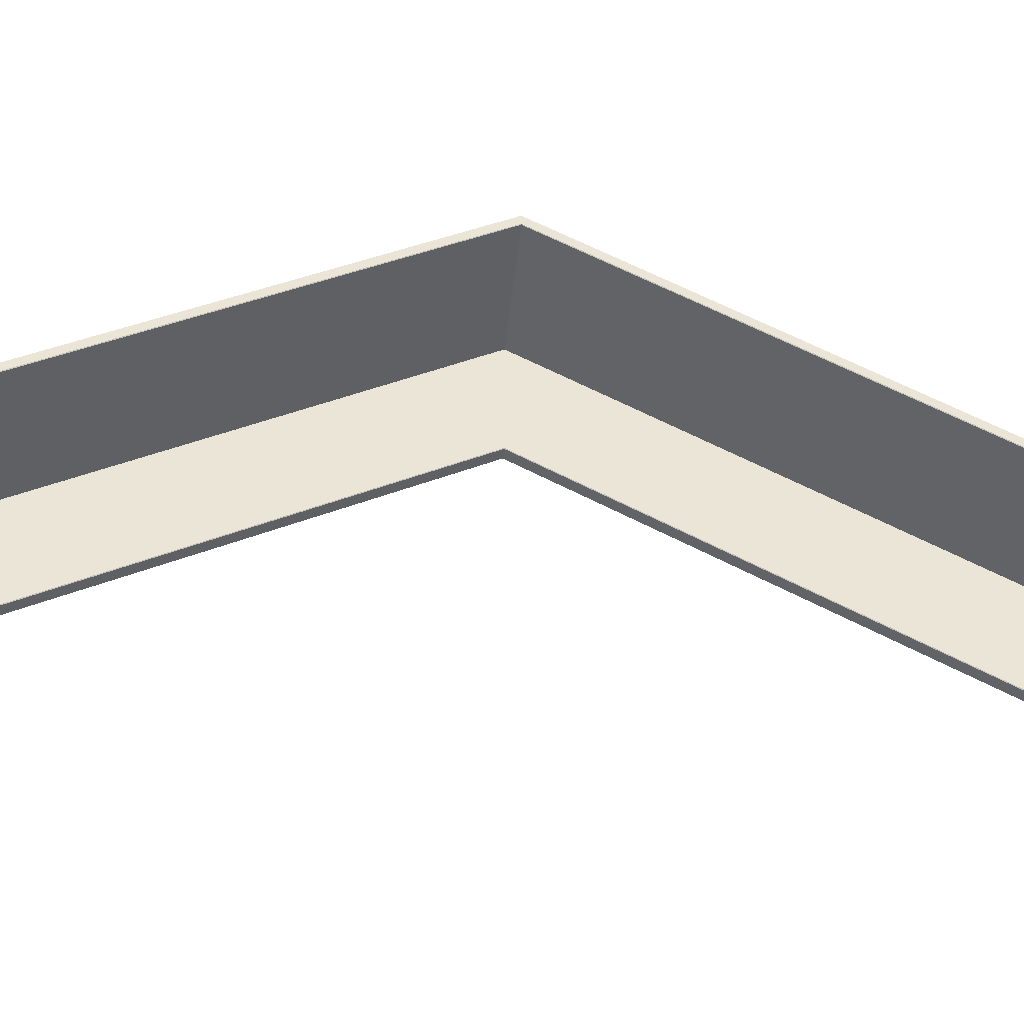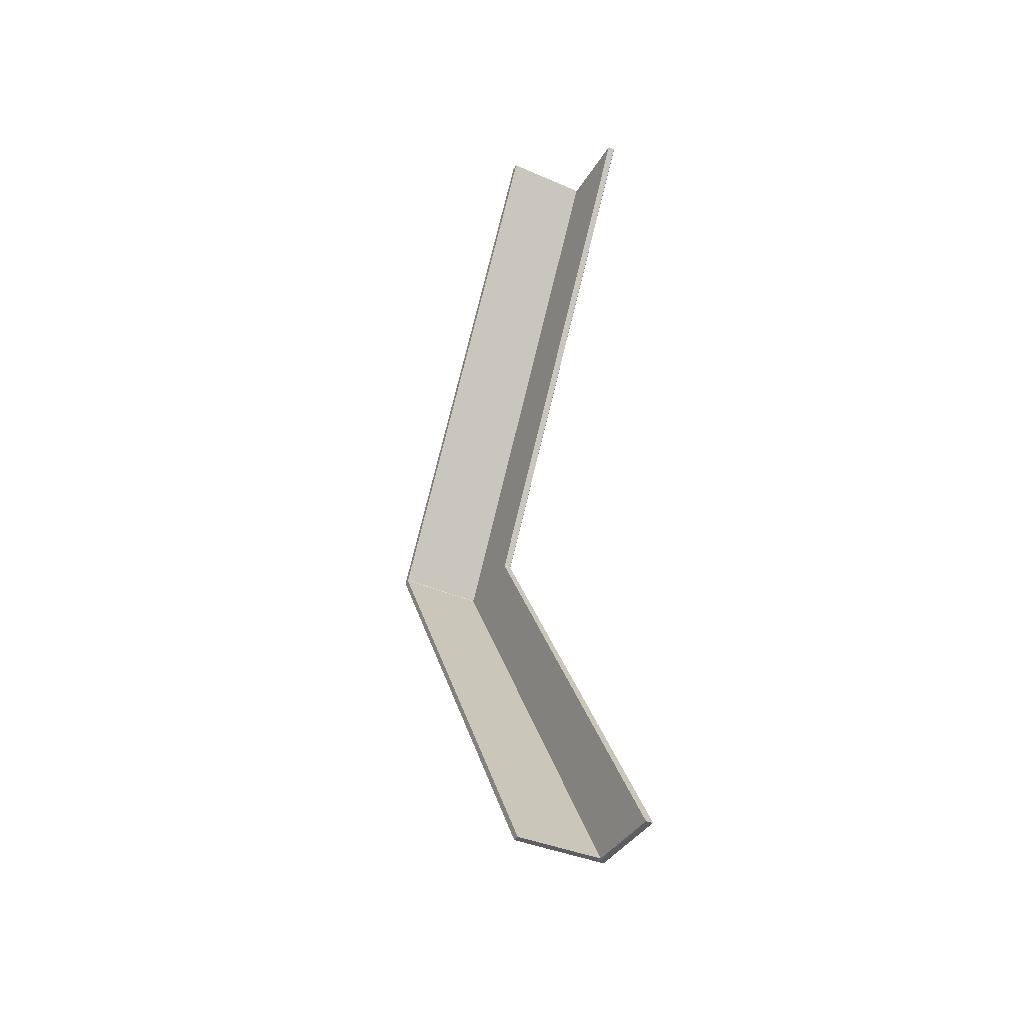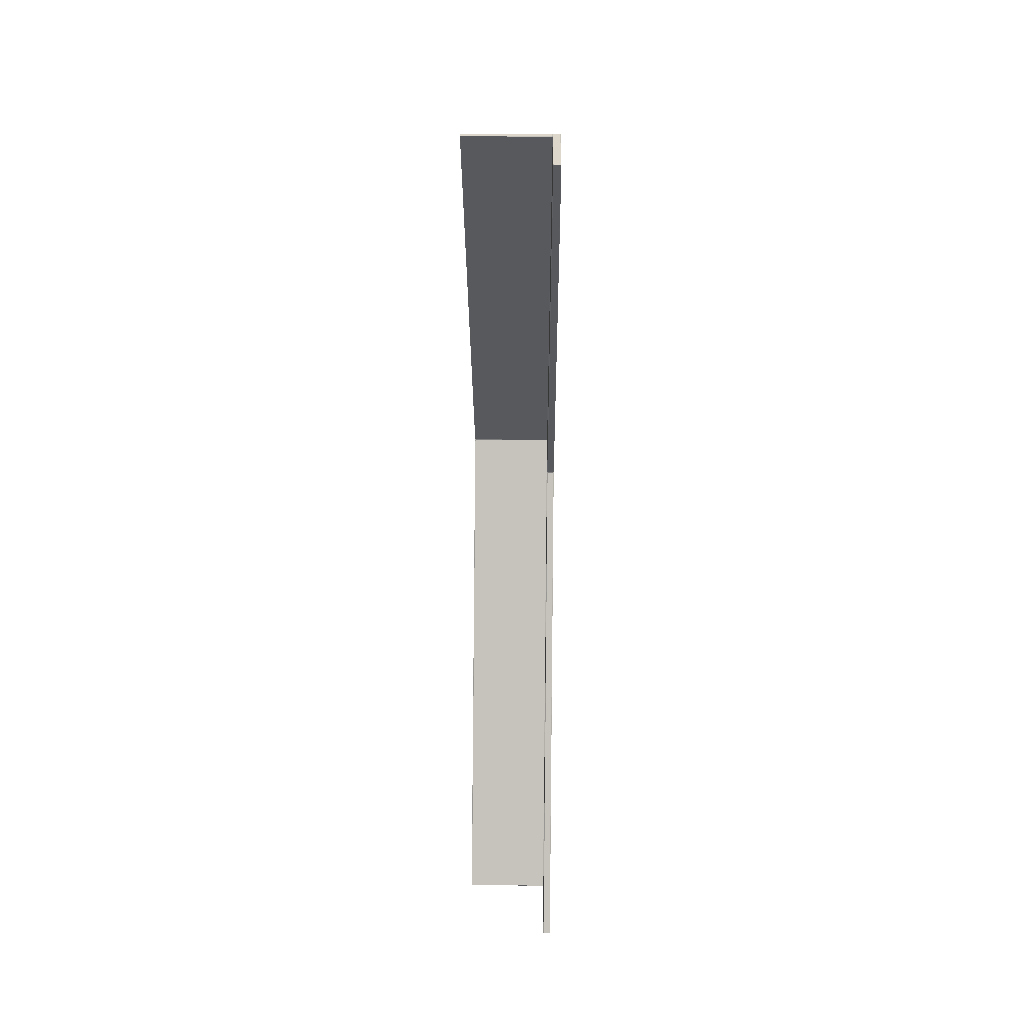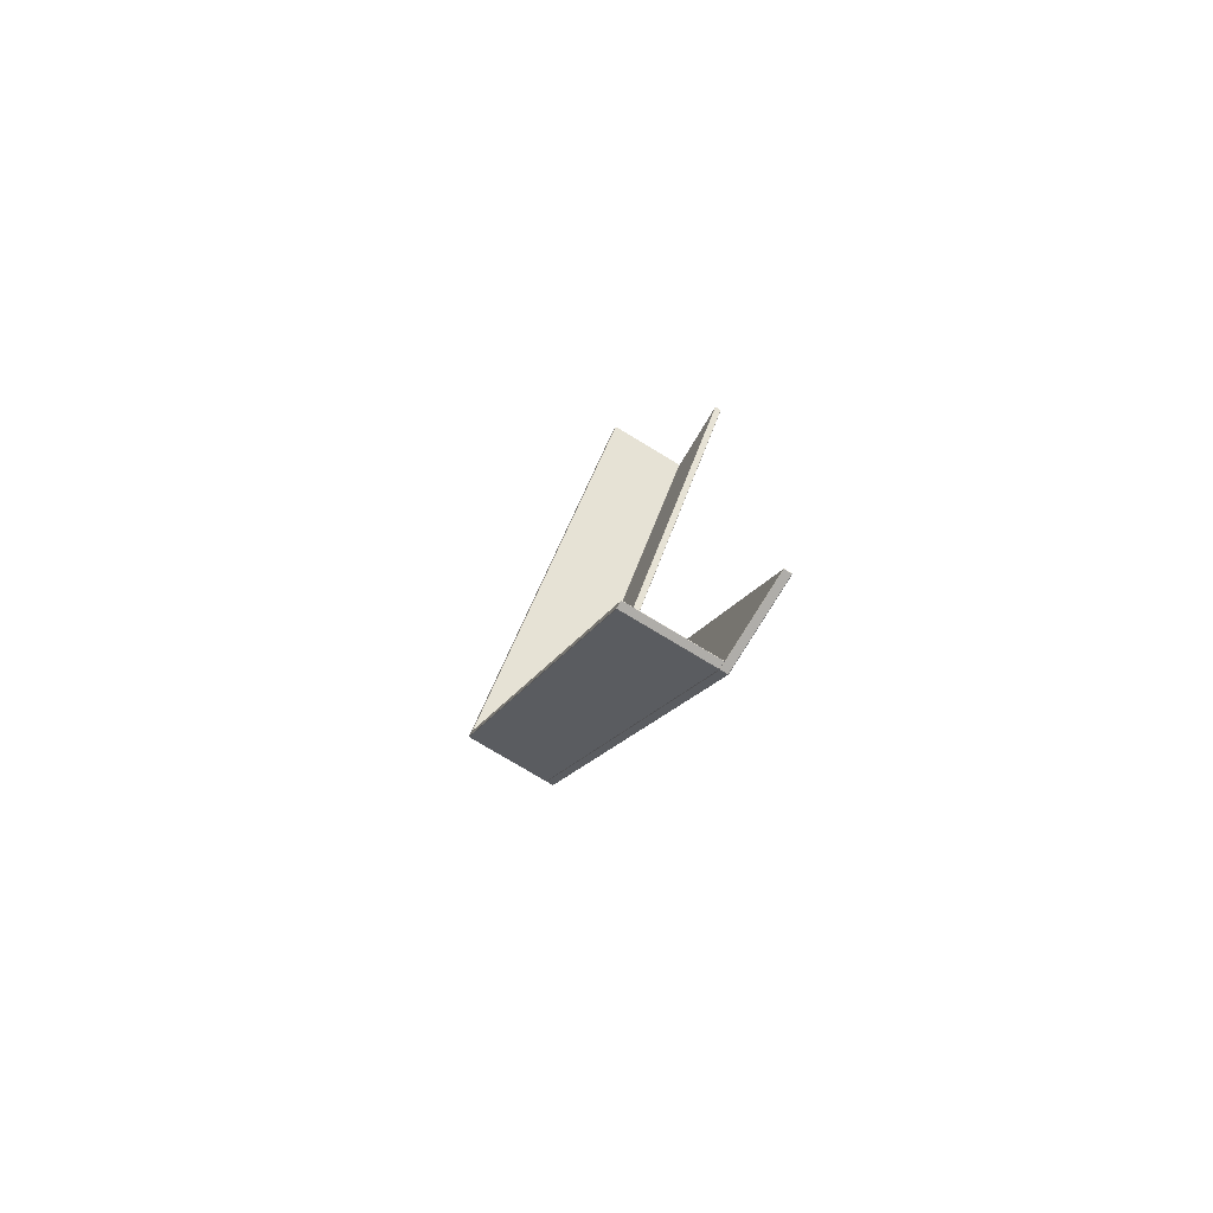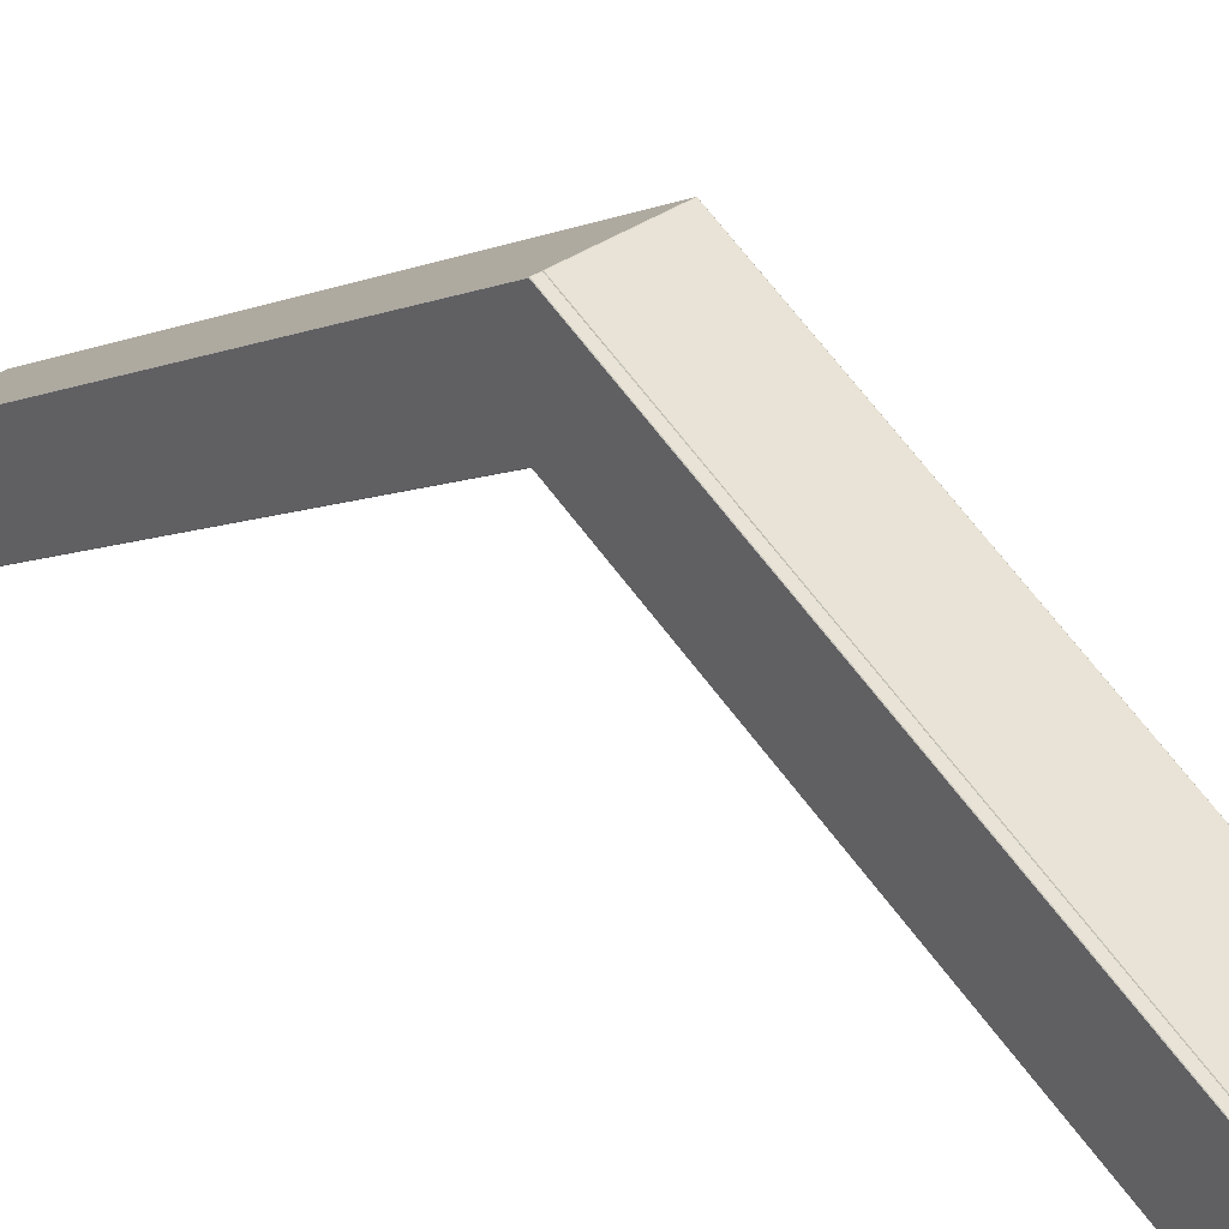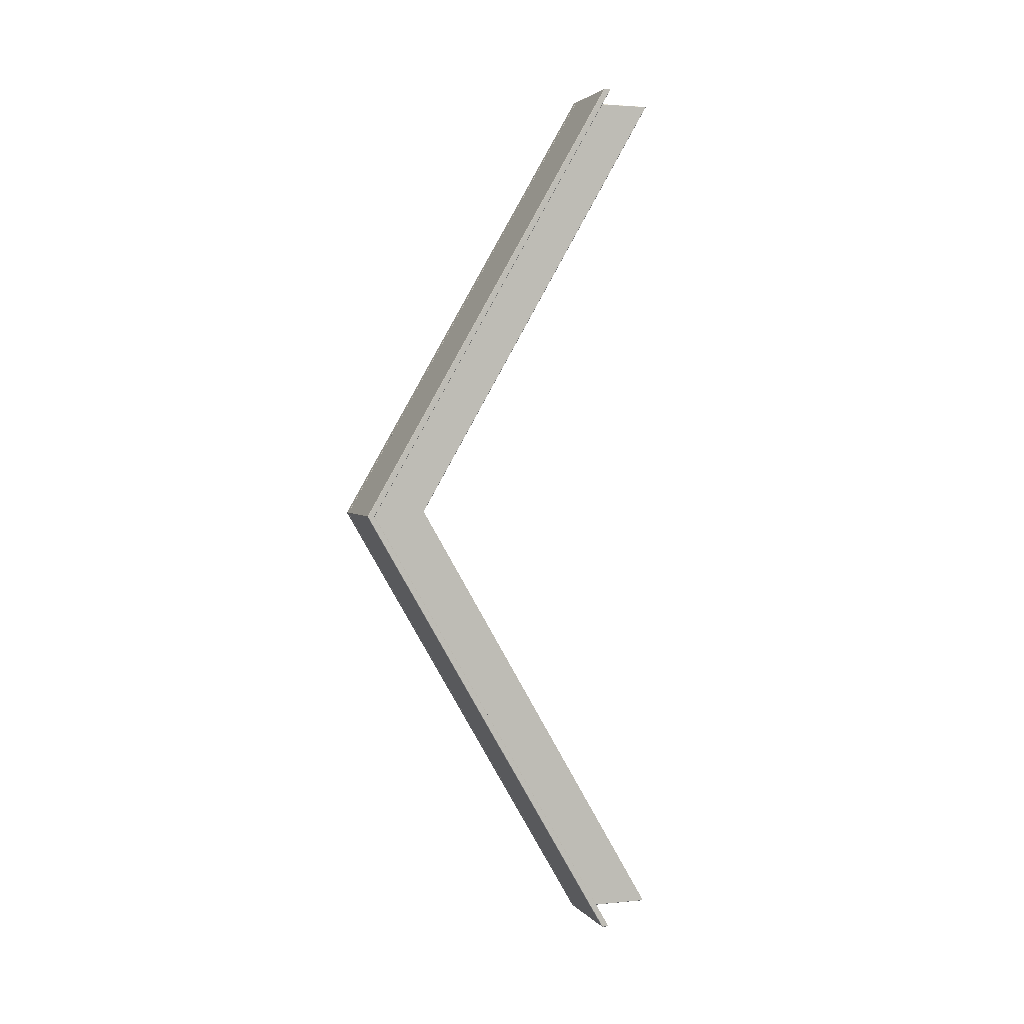
<metadata>
{"format":"obj","ext":"obj","renderer":"f3d","projection":"perspective","resolution":1024,"background":"white","views":[{"elev":-47.1,"azim":-95.9,"up":"+Y"},{"elev":-39.2,"azim":-28.3,"up":"+Z"},{"elev":30.7,"azim":0.9,"up":"+Z"},{"elev":-77.4,"azim":-31.1,"up":"+Z"},{"elev":33.0,"azim":134.8,"up":"+Y"},{"elev":2.8,"azim":-108.9,"up":"+Z"}]}
</metadata>
<code>
o zadeldak_roof_side_2000
v -0.2296 0.9908 0.00087
v -0.2299 0.2743 1.242
v -0.000984 0.2743 1.242
v -0.00063 0.9908 0.00087
v 0.00137 0.9908 0.00087
v 0.001003 0.2743 1.242
v 0.01901 0.2743 1.242
v 0.01937 0.9908 0.00087
v 0.00037 0.9903 -0
v -0.00063 0.9708 0.00087
v 0.00037 0.9723 -0
v -0.2306 0.9903 -0
v -0.2296 0.9708 0.00087
v -0.2306 0.9723 -0
v 1.6e-05 0.2556 1.242
v -0.000984 0.2548 1.243
v -0.000984 0.2543 1.242
v -0.2299 0.2543 1.242
v -0.2299 0.2548 1.243
v -0.2309 0.2556 1.242
v -0.2309 0.2732 1.242
v -0.2299 0.2728 1.243
v -0.000984 0.2728 1.243
v 1.6e-05 0.2732 1.242
v 0.02037 0.7614 -0
v 0.01937 0.7599 0.00087
v 0.00137 0.7599 0.00087
v 0.00037 0.7614 -0
v 0.02037 0.9903 -0
v 0.00037 0.9903 -0
v 0.001003 0.04339 1.242
v 0.001003 0.04389 1.243
v 3e-06 0.04449 1.242
v 1.3e-05 0.2733 1.242
v 0.001003 0.2728 1.243
v 0.01901 0.2728 1.243
v 0.02 0.2733 1.242
v 0.02 0.04462 1.242
v 0.01901 0.04389 1.243
v 0.01901 0.04339 1.242
v -0.2296 0.9708 -0
v -0.00063 0.9708 -0
v 0.01937 0.9908 -0
v 0.00137 0.9908 -0
v -0.00063 0.9908 -0
v -0.2296 0.9908 -0
v 0.01937 0.7599 -0
v 0.00137 0.7599 -0
v -0.2296 0.9908 -0.00087
v -0.2299 0.2743 -1.242
v -0.000984 0.2743 -1.242
v -0.00063 0.9908 -0.00087
v 0.00137 0.9908 -0.00087
v 0.001003 0.2743 -1.242
v 0.01901 0.2743 -1.242
v 0.01937 0.9908 -0.00087
v -0.00063 0.9708 -0.00087
v -0.2296 0.9708 -0.00087
v 1.6e-05 0.2556 -1.242
v -0.000984 0.2548 -1.243
v -0.000984 0.2543 -1.242
v -0.2299 0.2543 -1.242
v -0.2299 0.2548 -1.243
v -0.2309 0.2556 -1.242
v -0.2309 0.2732 -1.242
v -0.2299 0.2728 -1.243
v -0.000984 0.2728 -1.243
v 1.6e-05 0.2732 -1.242
v 0.01937 0.7599 -0.00087
v 0.00137 0.7599 -0.00087
v 0.001003 0.04339 -1.242
v 0.001003 0.04389 -1.243
v 3e-06 0.04449 -1.242
v 1.3e-05 0.2733 -1.242
v 0.001003 0.2728 -1.243
v 0.01901 0.2728 -1.243
v 0.02 0.2733 -1.242
v 0.02 0.04462 -1.242
v 0.01901 0.04389 -1.243
v 0.01901 0.04339 -1.242
f 1 2 3 4
f 5 6 7 8
f 43 44 5 8
f 45 4 9
f 46 12 1
f 15 16 17
f 18 19 20
f 21 22 2
f 3 23 24
f 3 2 22 23
f 11 15 17
f 11 17 10
f 14 20 21 12
f 47 25 26
f 27 28 48
f 43 8 29
f 5 44 30
f 31 32 33
f 34 35 6
f 7 36 37
f 38 39 40
f 27 31 33
f 27 33 28
f 19 16 23 22
f 31 40 39 32
f 10 17 18 13
f 29 37 38 25
f 34 33 32 35
f 7 6 35 36
f 15 24 23 16
f 9 24 15 11
f 4 3 24 9
f 28 33 34 30
f 26 40 31 27
f 18 17 16 19
f 30 34 6 5
f 38 37 36 39
f 10 13 41 42
f 21 20 19 22
f 35 32 39 36
f 18 20 13
f 7 37 29 8
f 20 14 13
f 21 2 1 12
f 1 4 45 46
f 38 40 25
f 40 26 25
f 26 27 48 47
f 49 52 51 50
f 53 56 55 54
f 43 56 53 44
f 45 9 52
f 46 49 12
f 59 61 60
f 62 64 63
f 65 50 66
f 51 68 67
f 51 67 66 50
f 11 61 59
f 11 57 61
f 14 12 65 64
f 47 69 25
f 70 48 28
f 43 29 56
f 53 30 44
f 71 73 72
f 74 54 75
f 55 77 76
f 78 80 79
f 70 73 71
f 70 28 73
f 63 66 67 60
f 71 72 79 80
f 57 58 62 61
f 29 25 78 77
f 74 75 72 73
f 55 76 75 54
f 59 60 67 68
f 9 11 59 68
f 52 9 68 51
f 28 30 74 73
f 69 70 71 80
f 62 63 60 61
f 30 53 54 74
f 78 79 76 77
f 57 42 41 58
f 65 66 63 64
f 75 76 79 72
f 62 58 64
f 55 56 29 77
f 64 58 14
f 65 12 49 50
f 49 46 45 52
f 78 25 80
f 80 25 69
f 69 47 48 70

</code>
